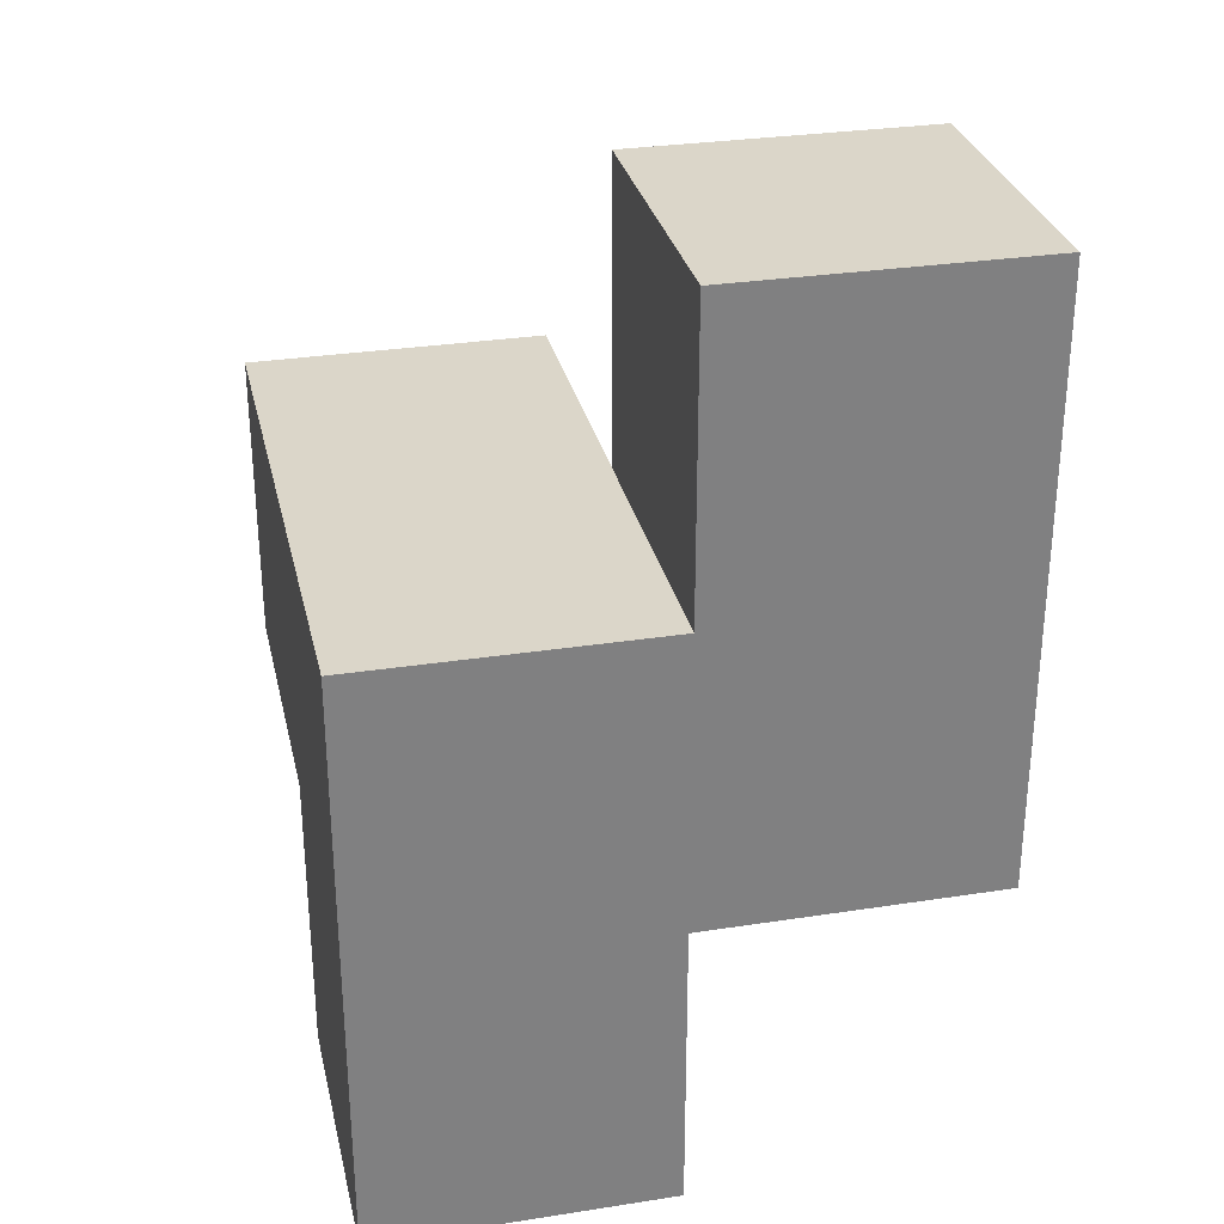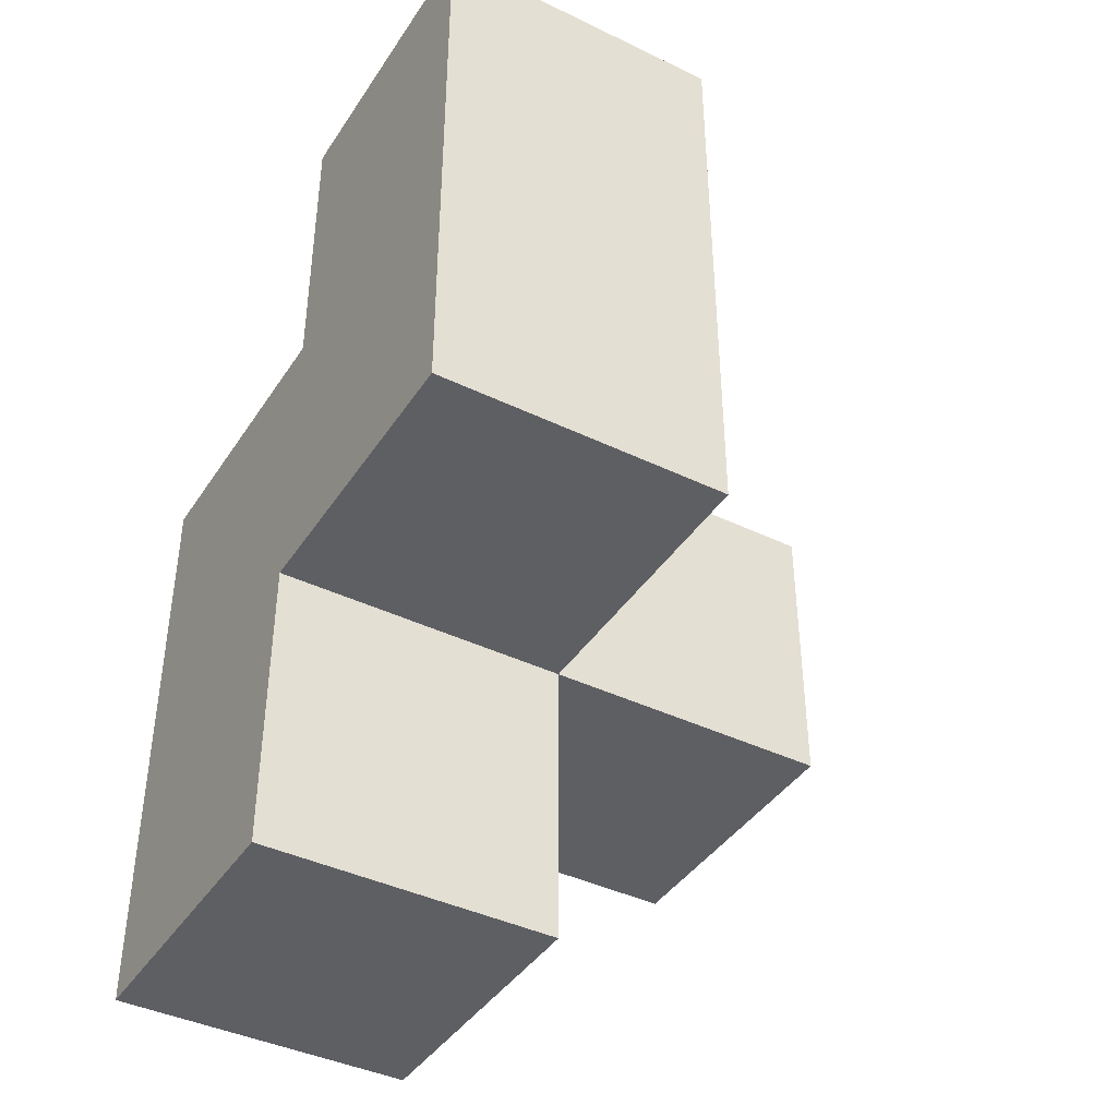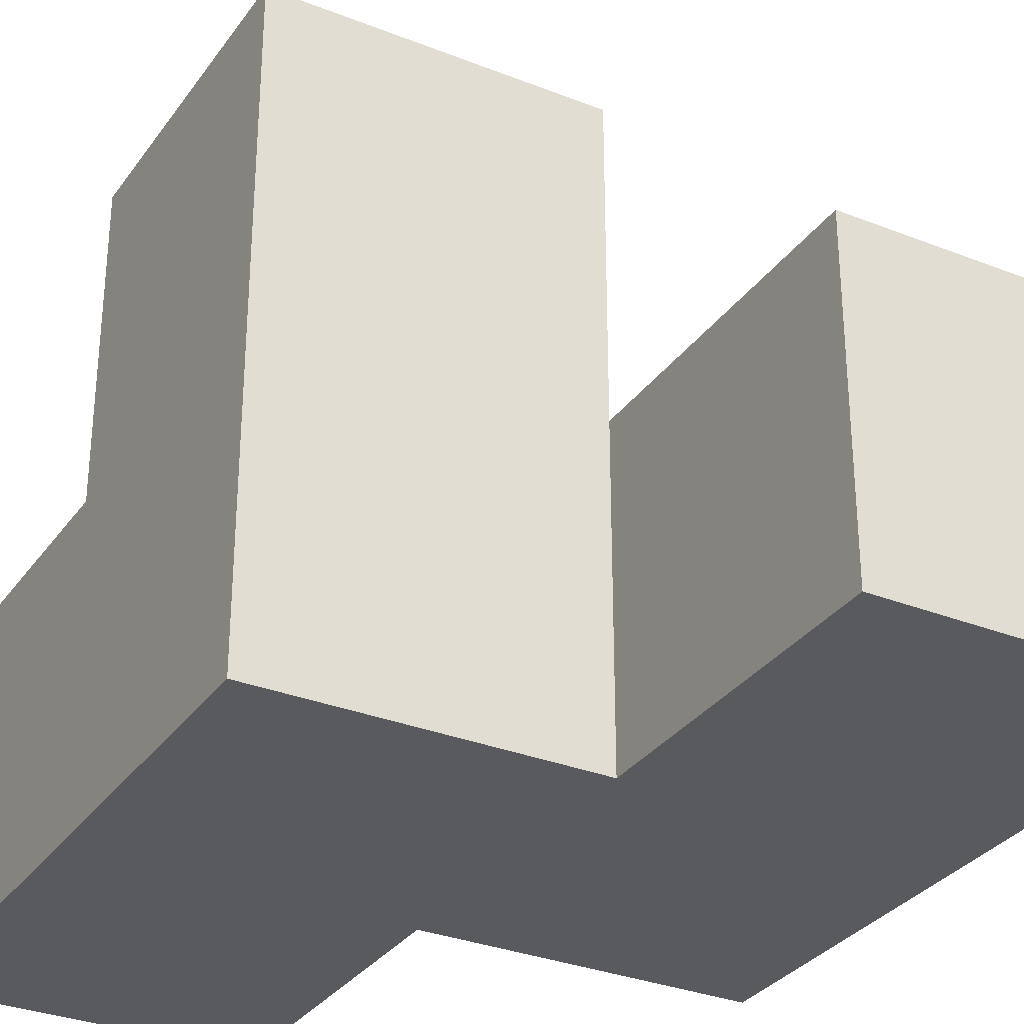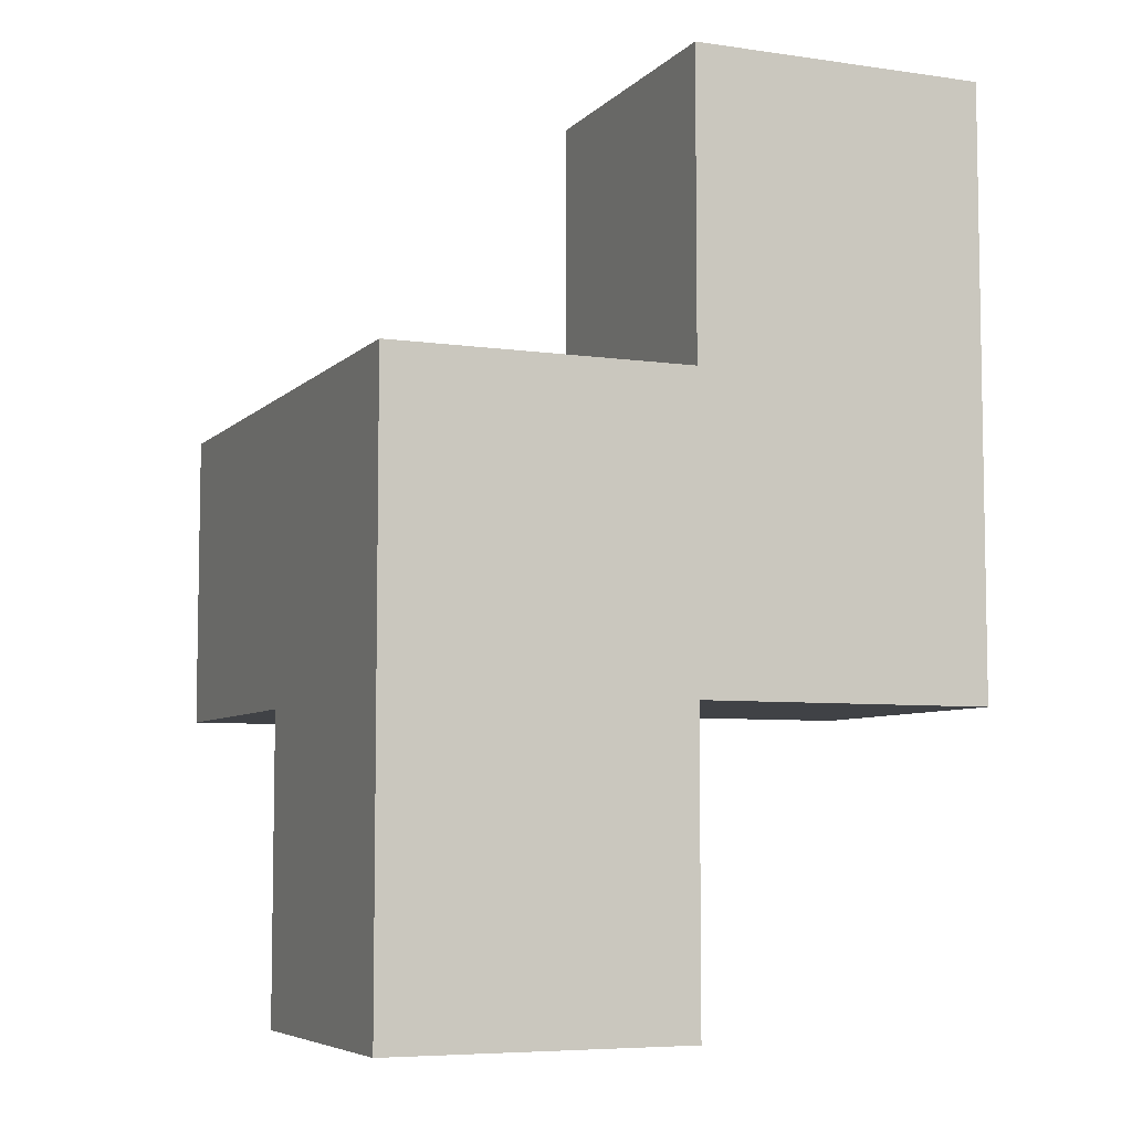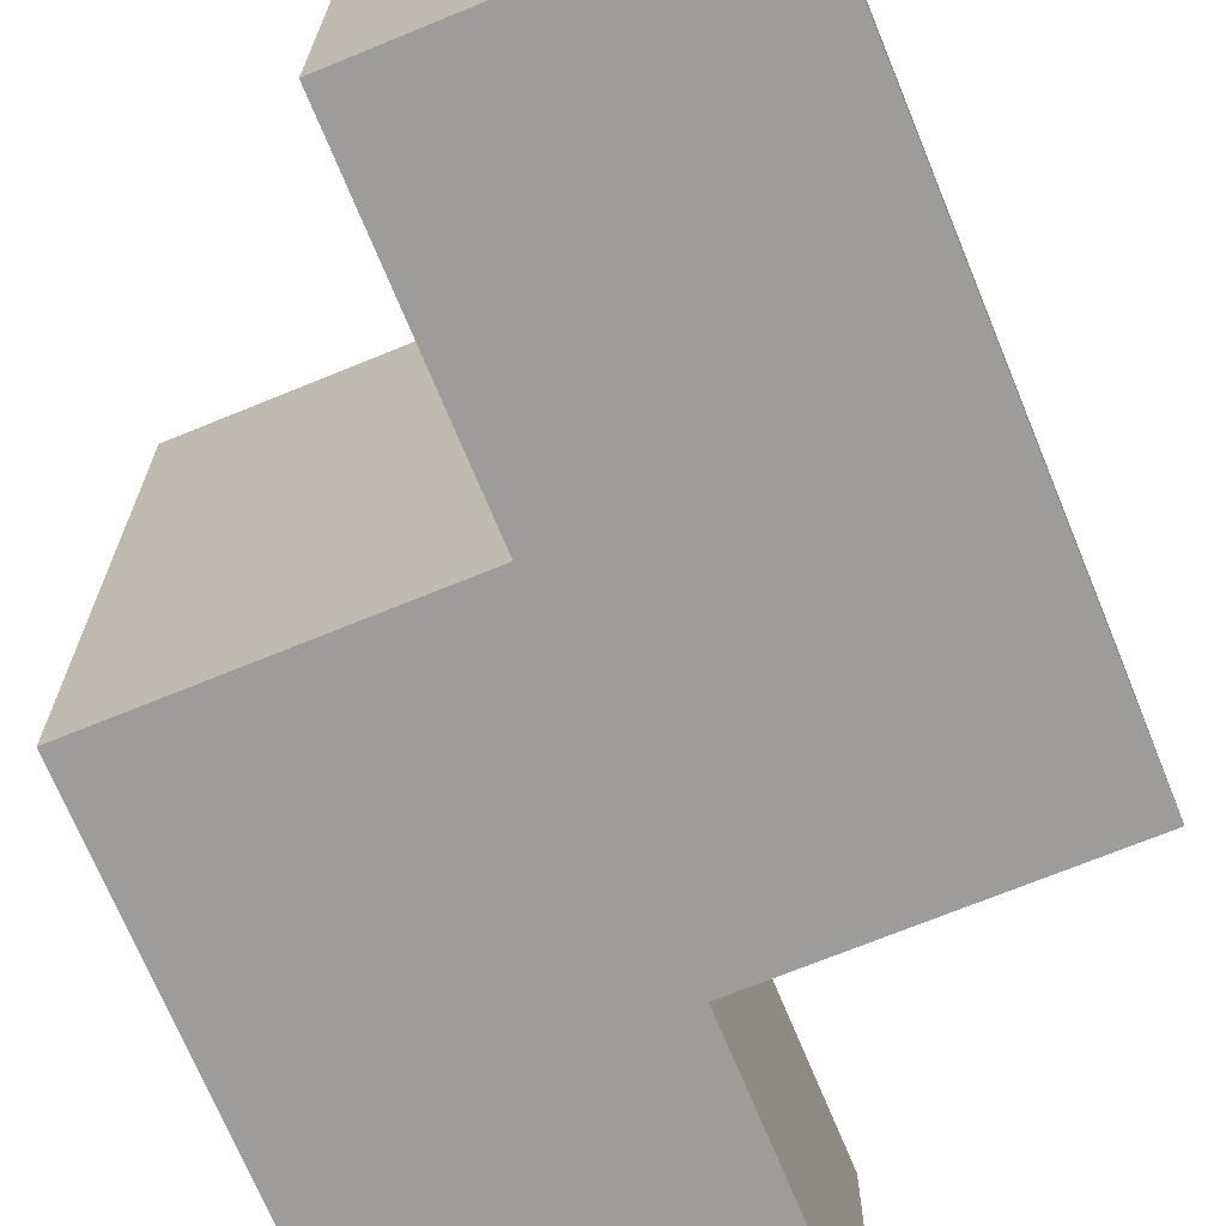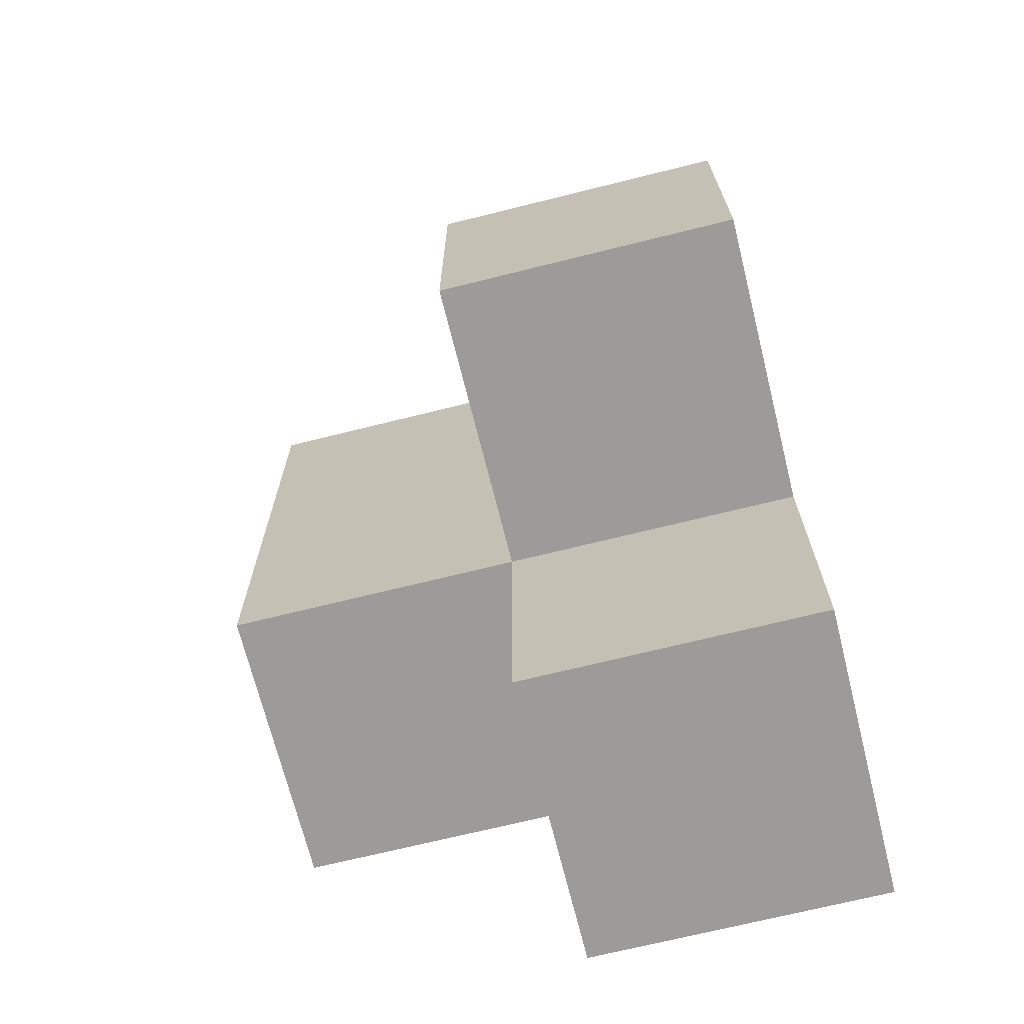
<metadata>
{"format":"obj","ext":"obj","renderer":"f3d","projection":"perspective","resolution":1024,"background":"white","views":[{"elev":30.1,"azim":-12.7,"up":"+Z"},{"elev":-41.1,"azim":59.6,"up":"+Z"},{"elev":-31.6,"azim":-29.3,"up":"+Y"},{"elev":-6.4,"azim":-23.1,"up":"+Z"},{"elev":-70.3,"azim":22.3,"up":"+Y"},{"elev":-69.7,"azim":-166.0,"up":"+Z"}]}
</metadata>
<code>
v 1.989 0.0075 2.005
v 0.009167 0.9975 2.995
v 1.989 0.9975 2.995
v 0.9992 1.988 2.005
v 0.9992 0.9975 3.985
v 0.009167 0.0075 1.015
v 0.9992 0.0075 1.015
v 0.9992 0.0075 3.985
v 0.9992 0.9975 2.995
v 1.989 0.9975 2.005
v 1.989 0.0075 3.985
v 0.009167 0.9975 2.005
v 0.009167 0.0075 2.995
v 0.009167 1.988 2.995
v 0.9992 0.9975 2.005
v 0.9992 0.0075 2.995
v 1.989 0.0075 2.995
v 1.989 0.9975 3.985
v 0.009167 0.9975 1.015
v 0.9992 1.988 2.995
v 0.009167 0.0075 2.005
v 0.009167 1.988 2.005
v 0.9992 0.0075 2.005
v 0.9992 0.9975 1.015
f 13 16 2
f 9 2 16
f 21 23 13
f 16 13 23
f 12 21 2
f 13 2 21
f 7 6 24
f 19 24 6
f 6 7 21
f 23 21 7
f 24 19 15
f 12 15 19
f 19 6 12
f 21 12 6
f 7 24 23
f 15 23 24
f 1 23 10
f 15 10 23
f 23 1 16
f 17 16 1
f 10 15 3
f 9 3 15
f 1 10 17
f 3 17 10
f 15 12 4
f 22 4 12
f 2 9 14
f 20 14 9
f 4 22 20
f 14 20 22
f 22 12 14
f 2 14 12
f 15 4 9
f 20 9 4
f 8 11 5
f 18 5 11
f 16 17 8
f 11 8 17
f 3 9 18
f 5 18 9
f 9 16 5
f 8 5 16
f 17 3 11
f 18 11 3

</code>
